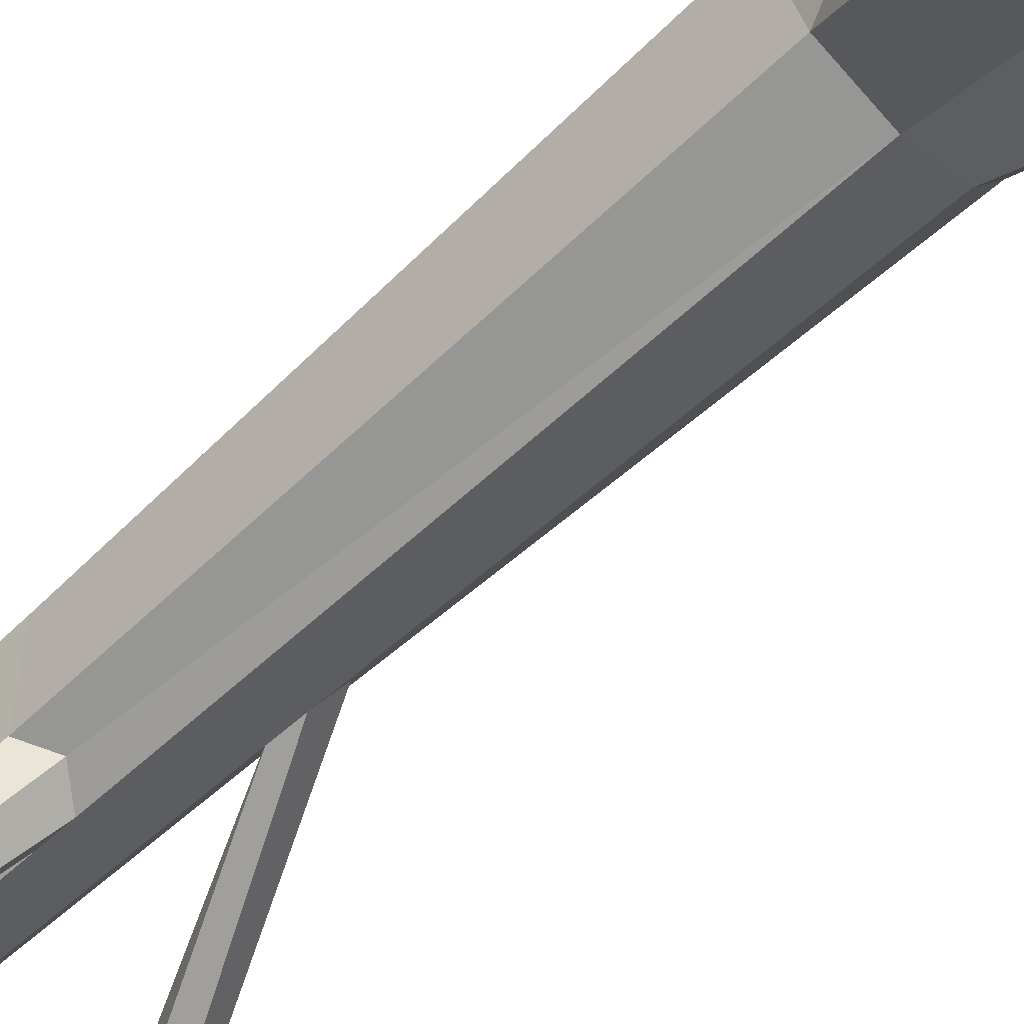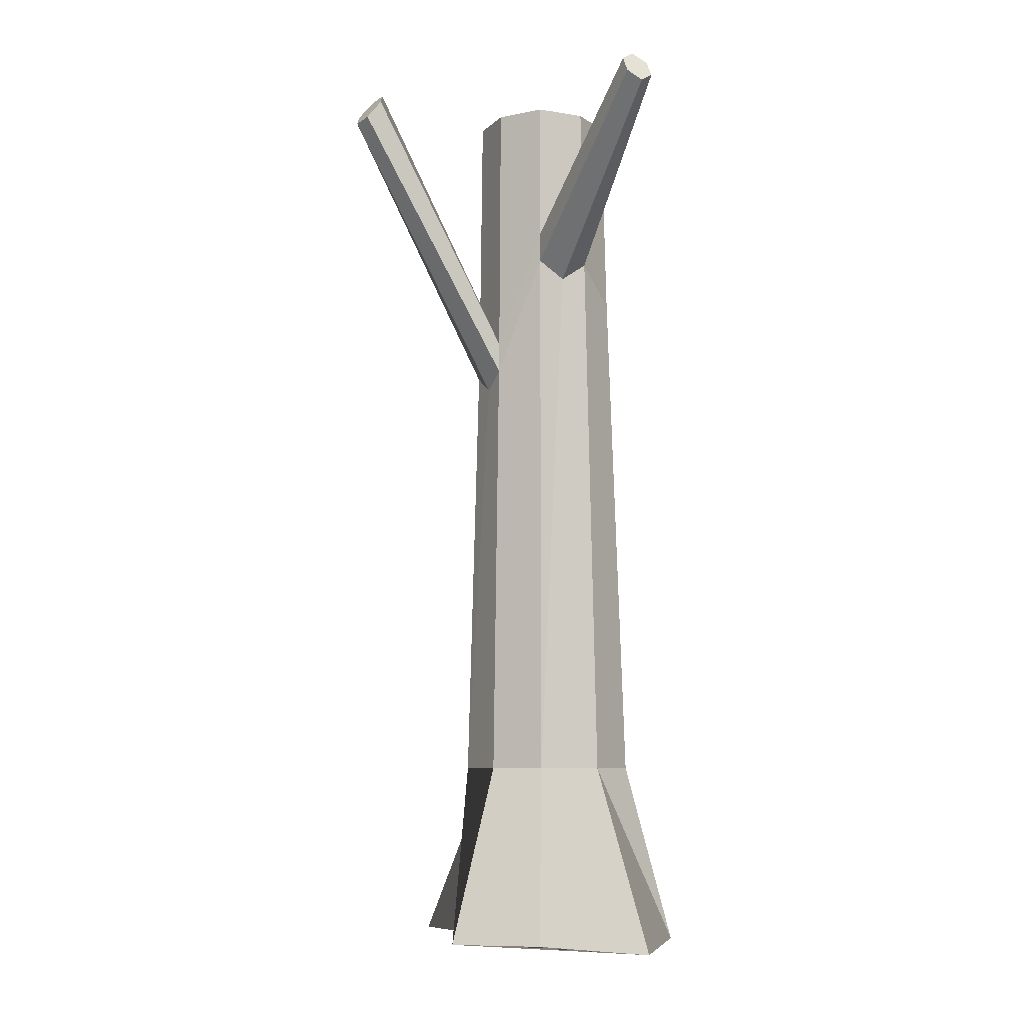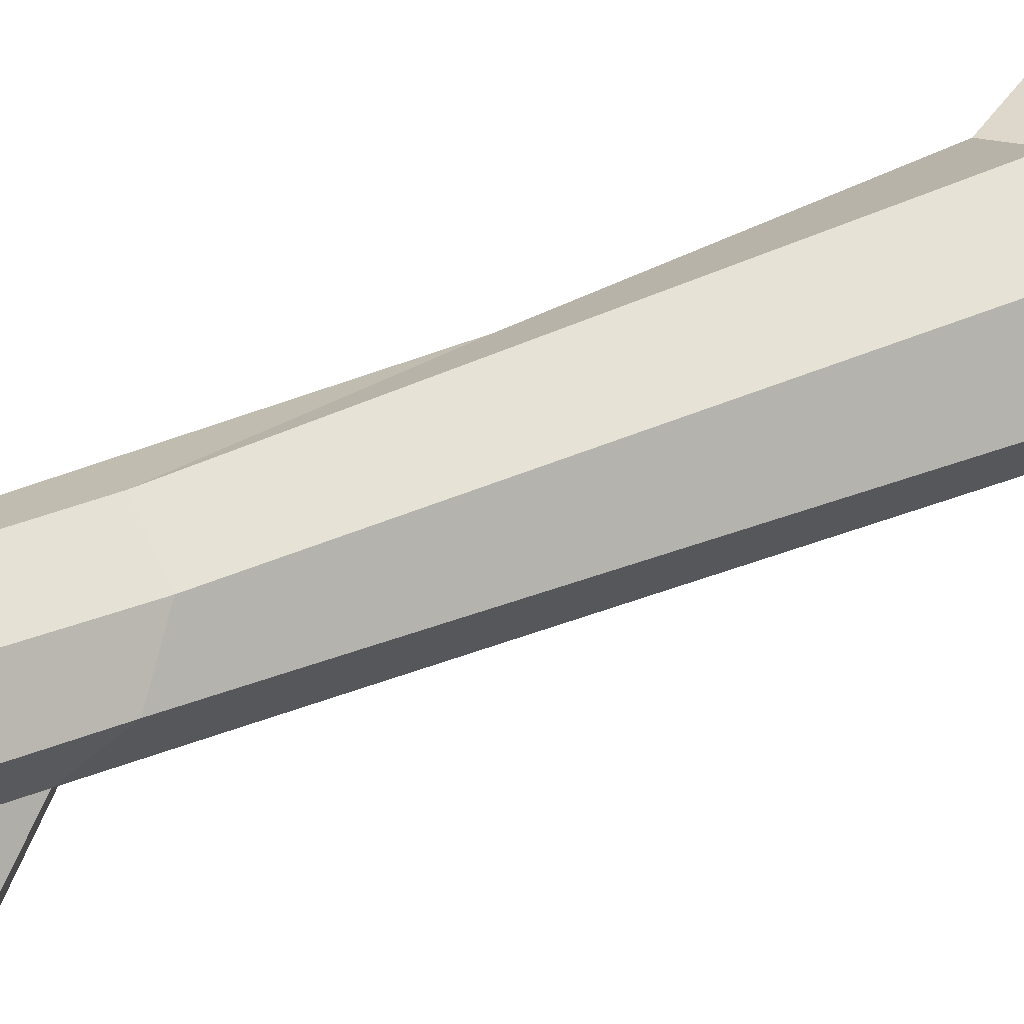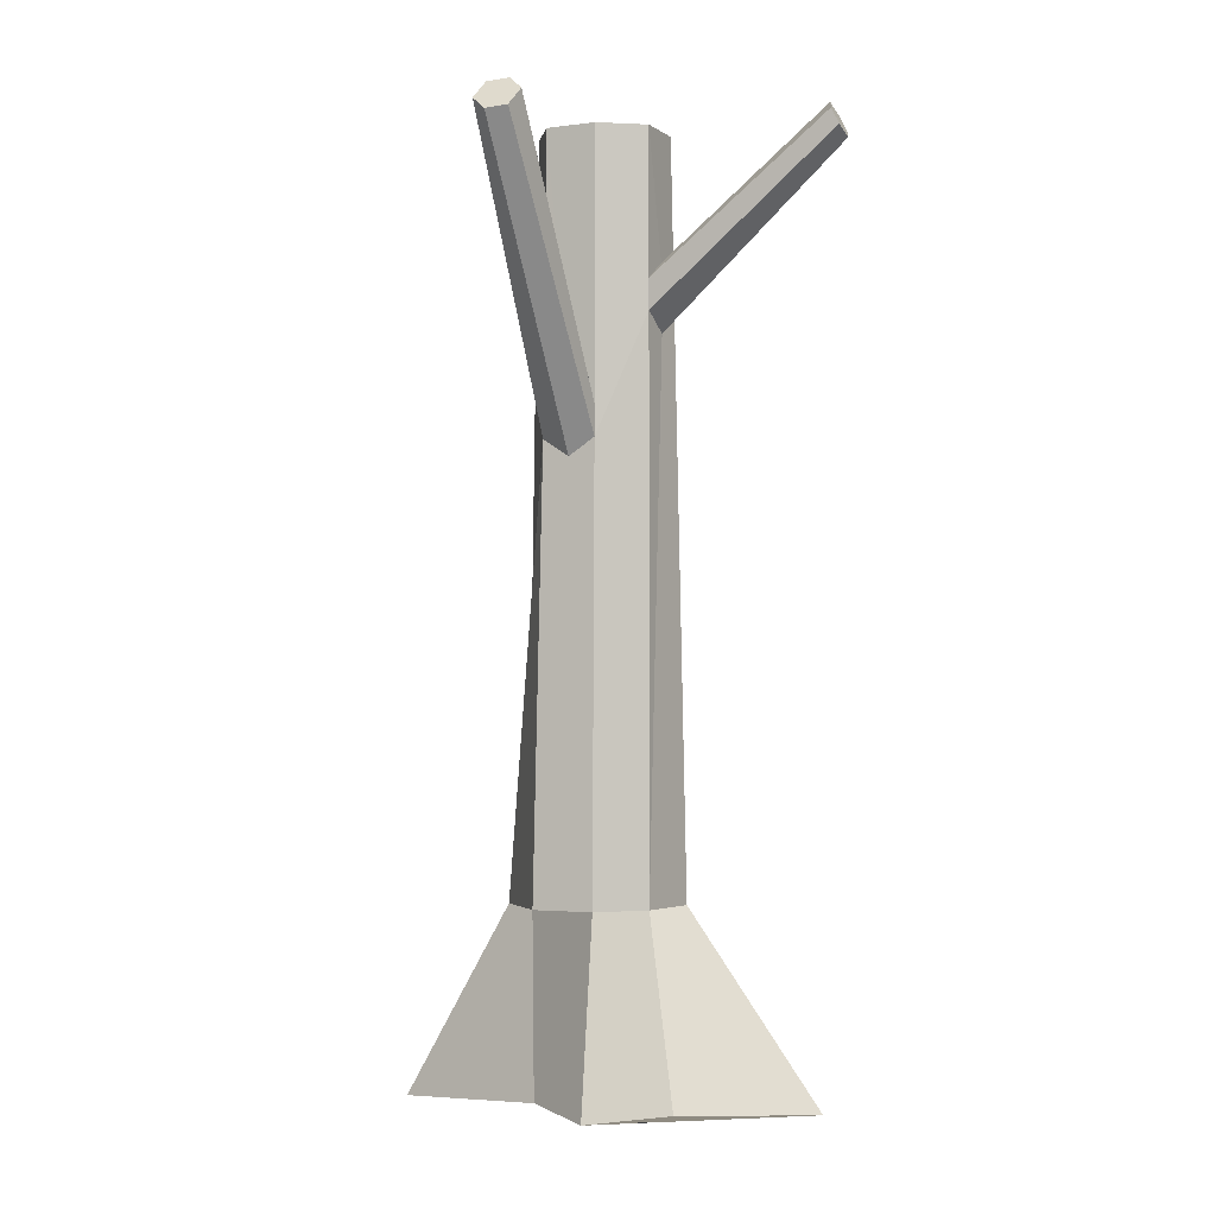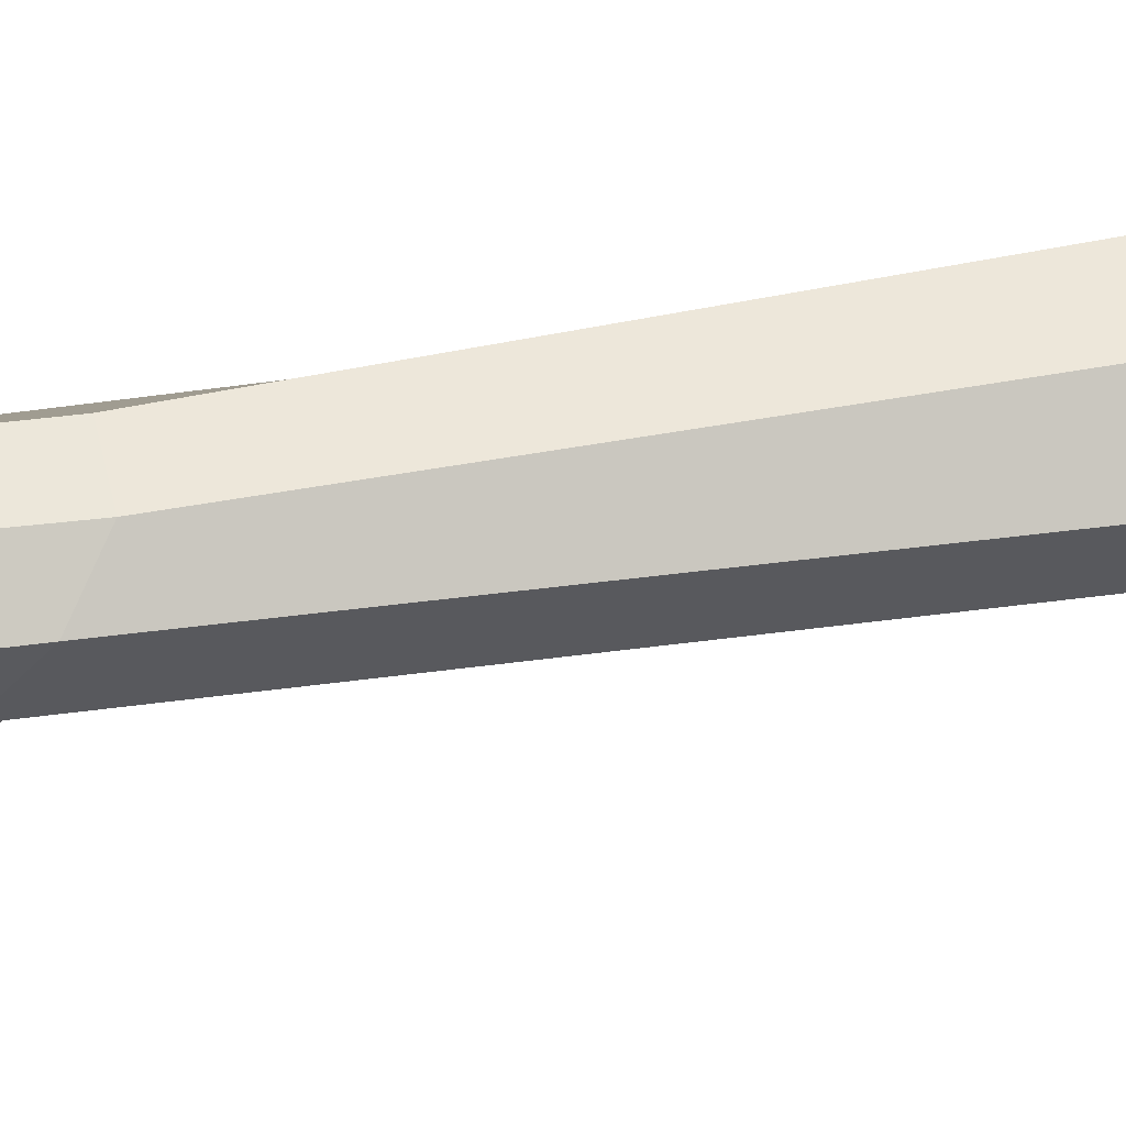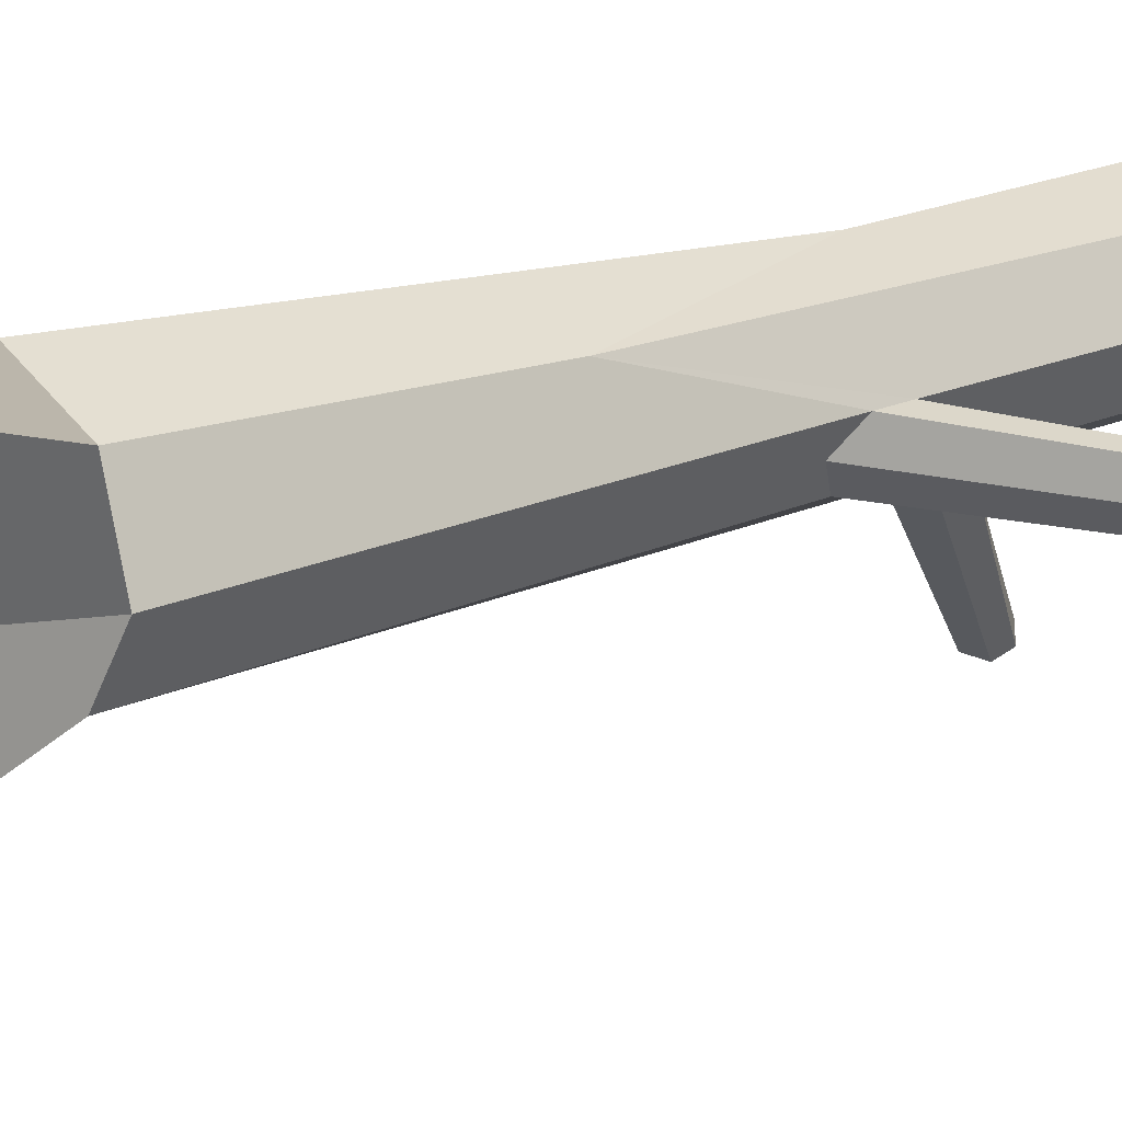
<metadata>
{"format":"obj","ext":"obj","renderer":"f3d","projection":"perspective","resolution":1024,"background":"white","views":[{"elev":-57.3,"azim":-45.7,"up":"+Z"},{"elev":-7.8,"azim":-177.2,"up":"+Y"},{"elev":38.5,"azim":-118.0,"up":"+Z"},{"elev":-2.1,"azim":142.8,"up":"+Y"},{"elev":26.7,"azim":-105.5,"up":"+Z"},{"elev":17.1,"azim":47.1,"up":"+Z"}]}
</metadata>
<code>
o Cube.001
v -3.43 -0.01757 4.061
v -3.101 0.9824 3.744
v -3.365 -0.01757 2.382
v -3.09 0.9824 3.112
v -2.006 -0.01757 4.094
v -2.408 0.9824 3.744
v -2.254 -0.01757 2.905
v -2.476 0.9824 3.109
v -3.009 4.986 3.633
v -3.009 4.986 3.139
v -2.515 4.986 3.139
v -2.515 4.986 3.633
v -2.305 0.9824 3.386
v -2.402 -0.01757 3.508
v -2.643 -0.01757 3.99
v -2.762 0.9824 3.917
v -2.387 4.986 3.386
v -3.518 -0.01757 3.386
v -3.259 0.9824 3.386
v -3.138 4.986 3.386
v -2.762 0.9824 3.011
v -2.762 4.986 3.761
v -2.758 -0.01757 2.815
v -2.762 4.986 3.011
v -2.762 4.986 3.386
v -3.025 4.198 3.134
v -2.508 3.544 3.133
v -2.492 2.516 3.657
v -3.02 3.669 3.606
v -2.371 3.544 3.386
v -3.164 3.836 3.386
v -2.762 4.198 3.011
v -2.753 3.669 3.743
v -2.506 3.378 3.132
v -3.028 4.032 3.133
v -2.368 3.378 3.386
v -2.762 4.032 3.011
v -1.653 4.934 2.969
v -1.733 5.026 2.972
v -1.809 4.967 2.784
v -1.73 4.874 2.78
v -2.437 3.283 3.259
v -1.807 5.038 2.879
v -1.656 4.863 2.874
v -2.439 3.639 3.26
v -2.893 4.299 3.073
v -2.896 3.931 3.071
v -3.424 4.896 2.242
v -3.4 4.98 2.276
v -3.285 4.896 2.153
v -3.263 4.98 2.188
v -3.318 5.031 2.253
v -3.368 4.846 2.177
f 1 2 18
f 3 4 21 23
f 7 8 13 14
f 5 6 16 15
f 3 23 7 14 5 15 1 18
f 27 32 24 11
f 11 24 25 17
f 33 16 6 28
f 26 31 20 10
f 29 33 22 9
f 36 28 6 13
f 14 13 6 5
f 15 16 2 1
f 30 45 17
f 31 19 2 29
f 17 25 22 12
f 18 19 4
f 23 21 8 7
f 37 21 47
f 22 25 20 9
f 25 24 10 20
f 18 2 19
f 4 3 18
f 24 32 46
f 20 31 29 9
f 30 36 38 39
f 17 12 28 30
f 35 31 26
f 22 33 28 12
f 34 37 32 27
f 8 21 37 34
f 4 19 31 35
f 2 16 33 29
f 13 42 36
f 37 47 53 50
f 30 28 36
f 38 44 43 39
f 34 27 40 41
f 36 42 44 38
f 27 45 43 40
f 42 13 8 34
f 44 42 34 41
f 43 45 30 39
f 43 44 41 40
f 17 45 27 11
f 46 26 10 24
f 26 46 52 49
f 47 21 4 35
f 51 50 53 52
f 52 53 48 49
f 32 37 50 51
f 35 26 49 48
f 46 32 51 52
f 47 35 48 53

</code>
